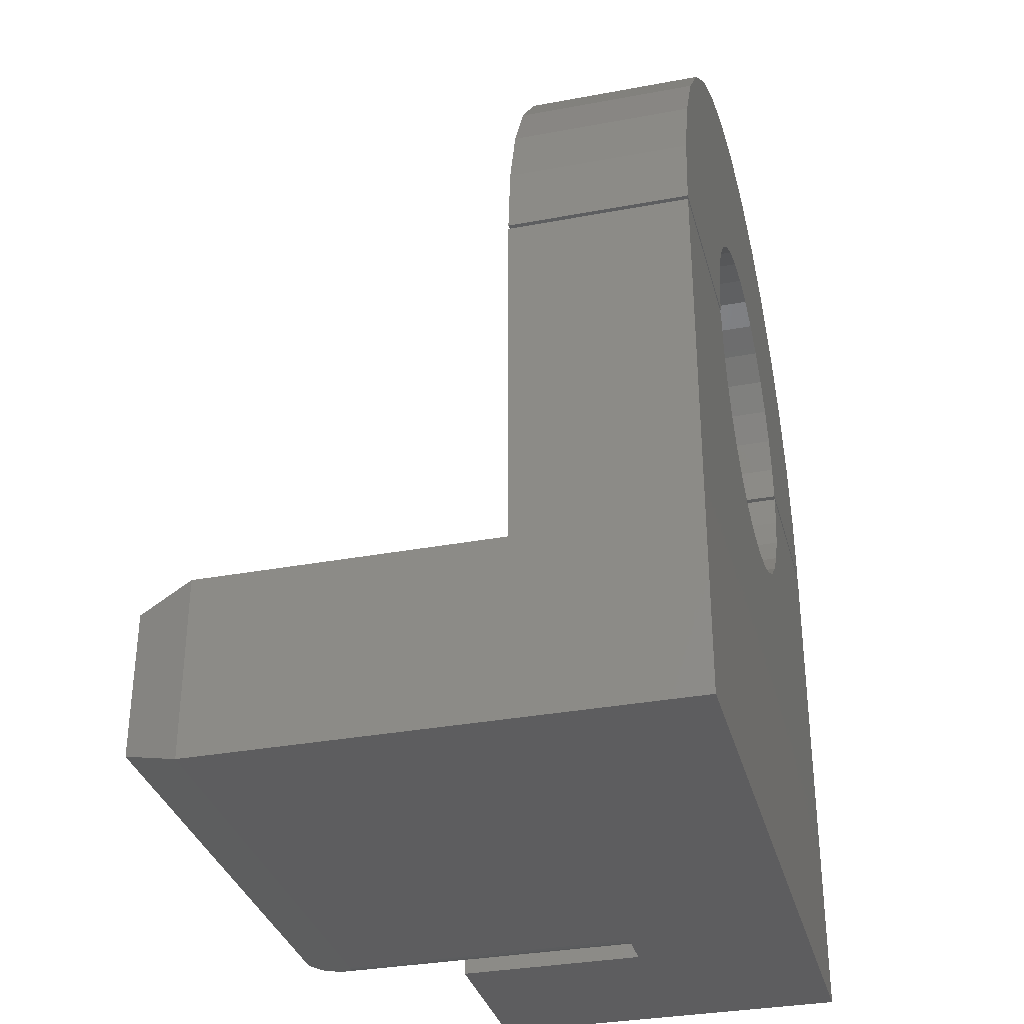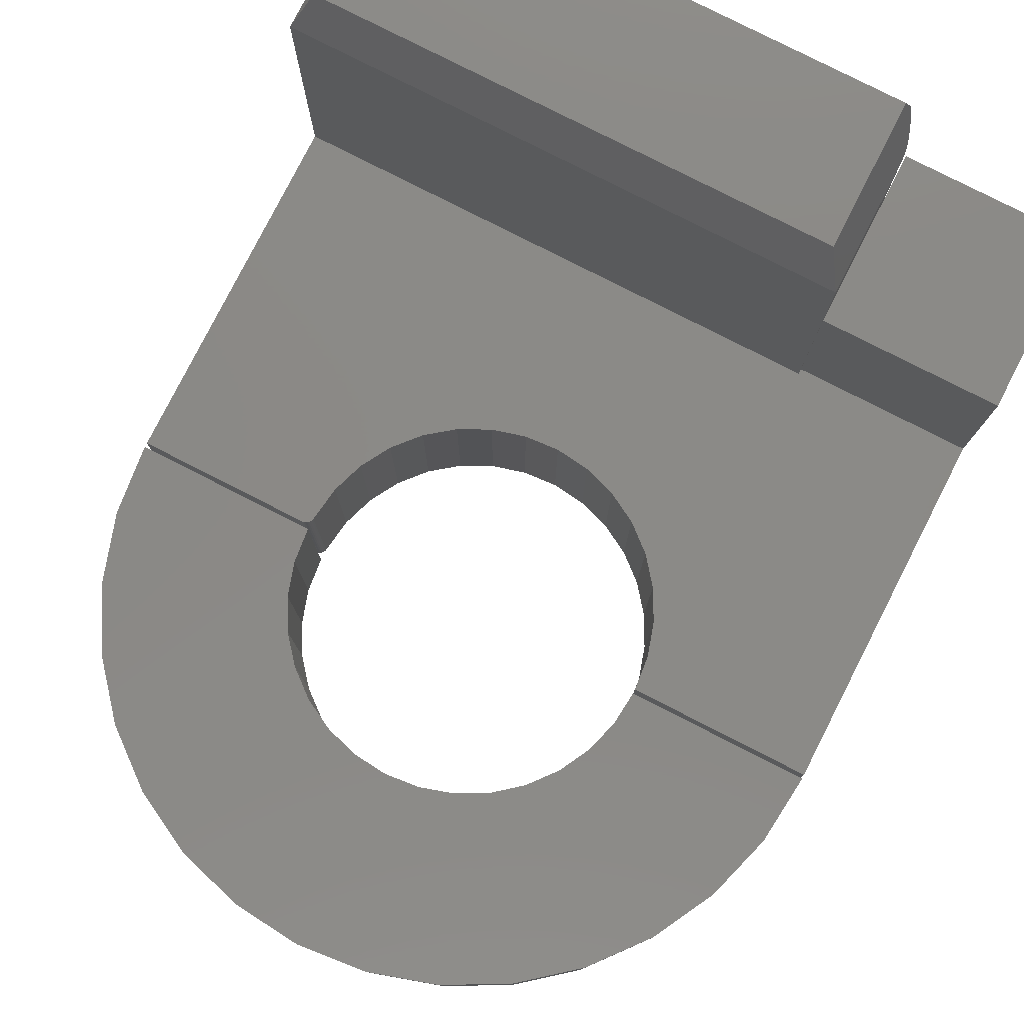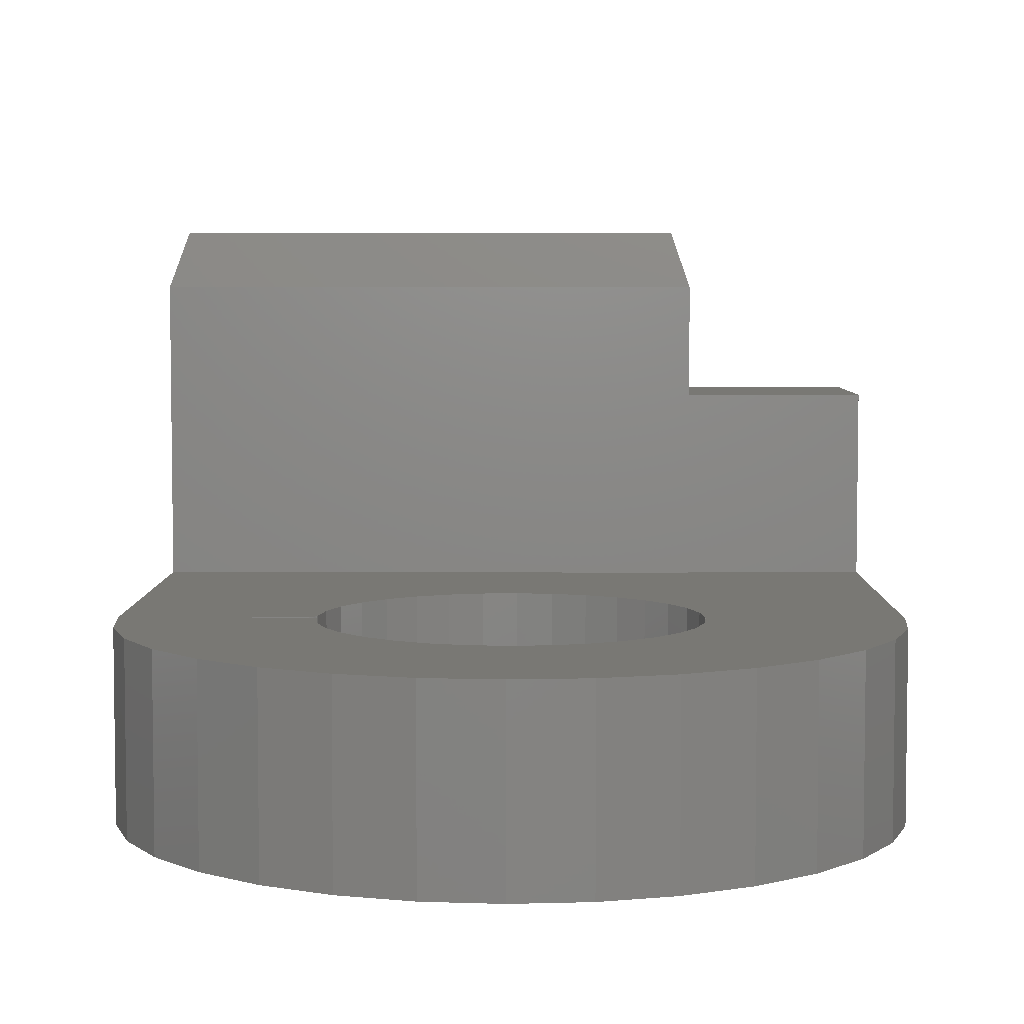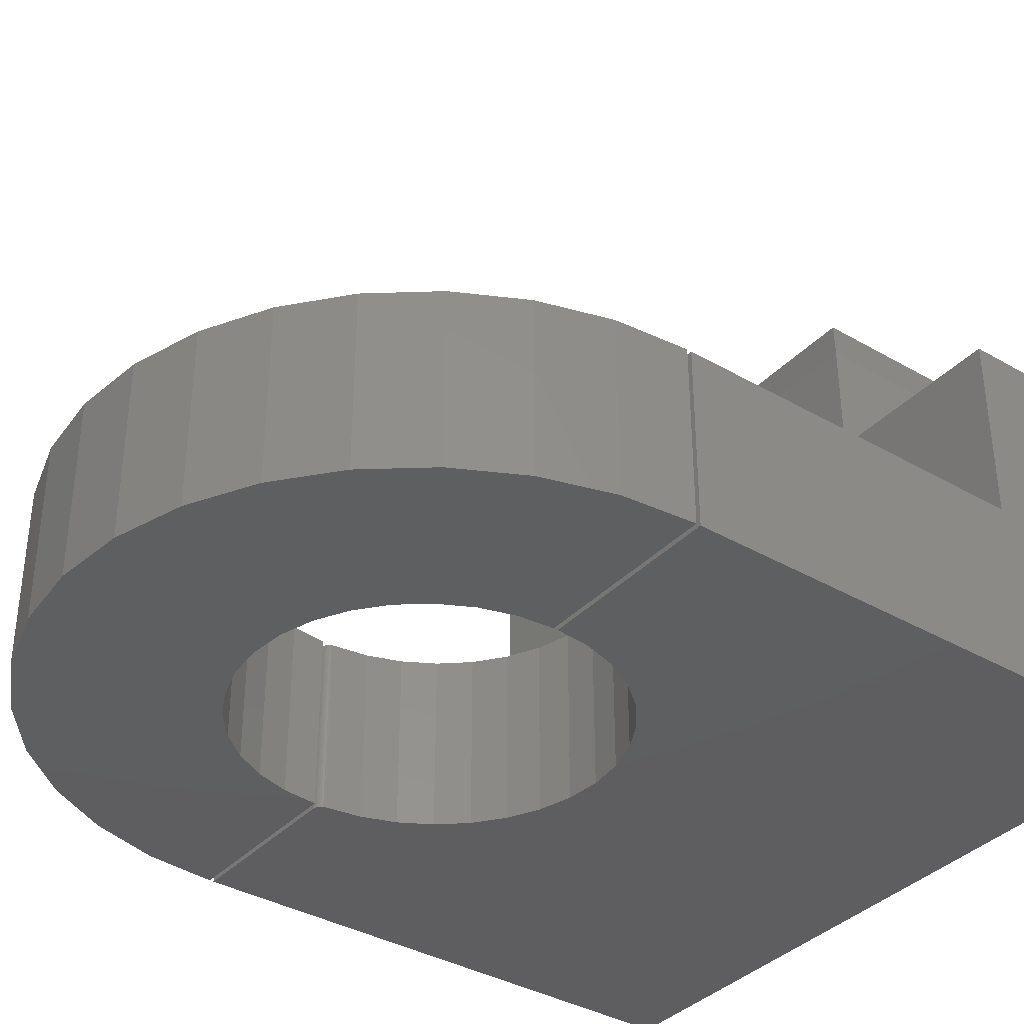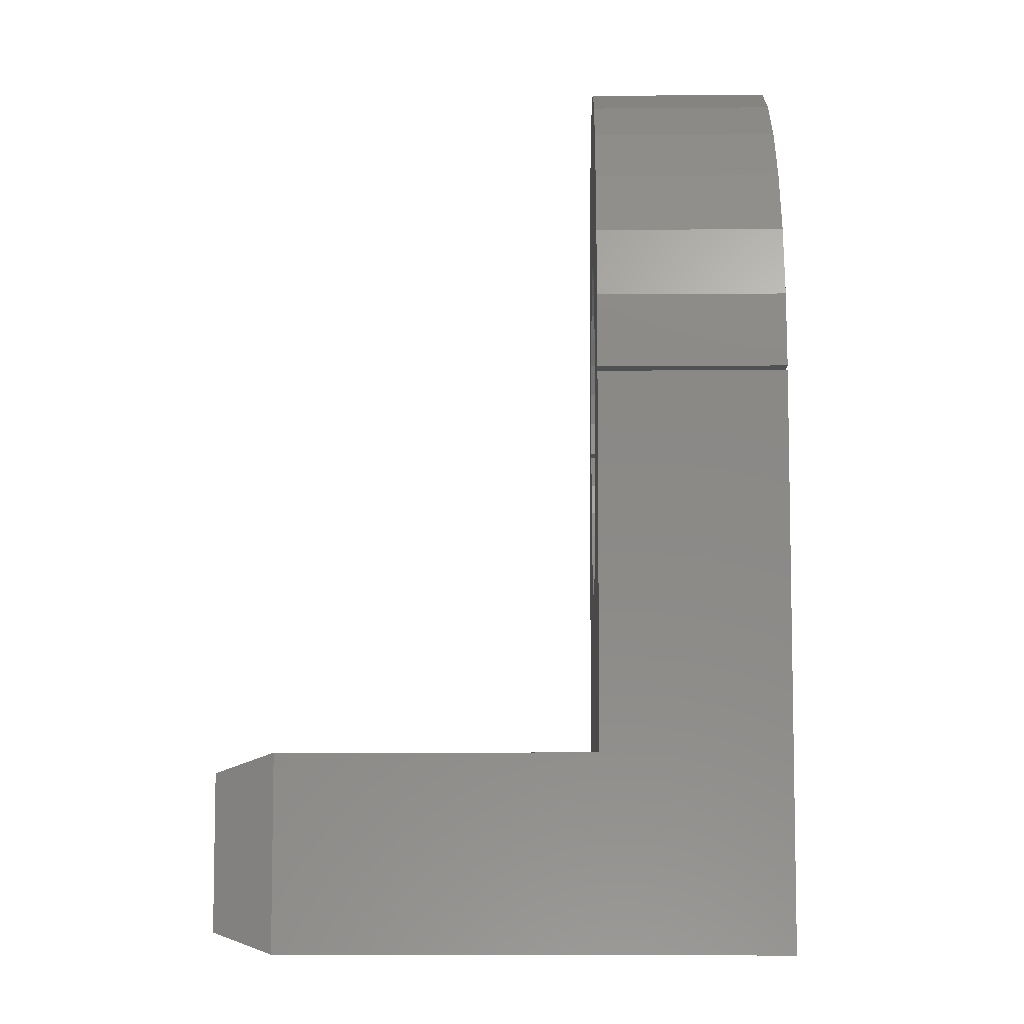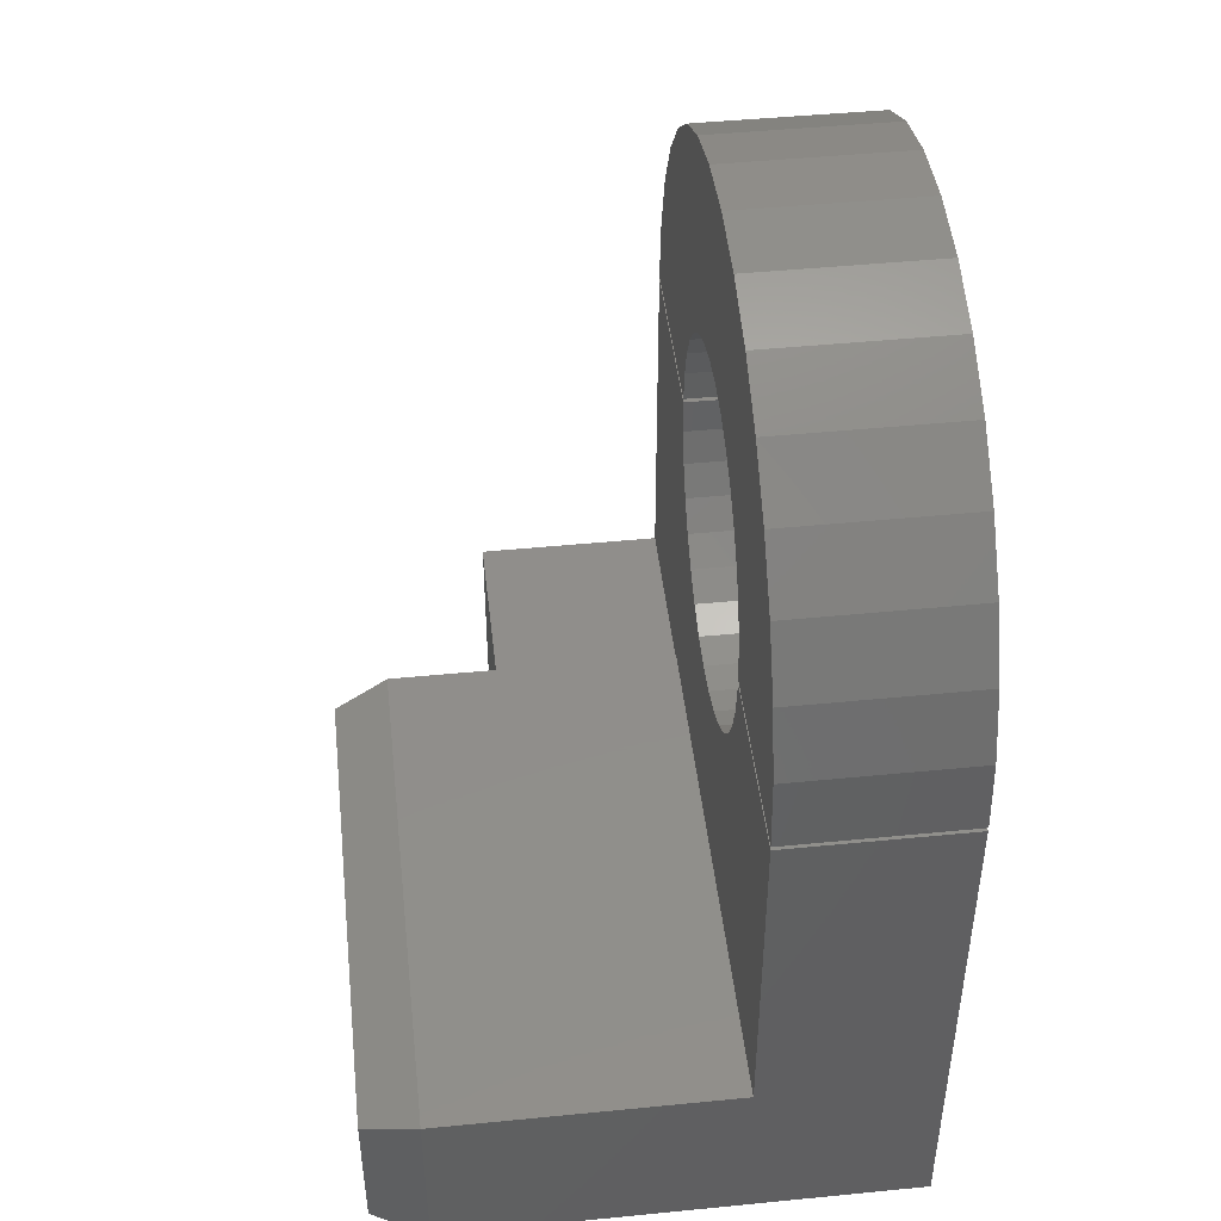
<metadata>
{"format":"stl","ext":"stl","renderer":"f3d","projection":"perspective","resolution":1024,"background":"white","views":[{"elev":-33.2,"azim":104.4,"up":"+Y"},{"elev":79.3,"azim":-153.0,"up":"+Z"},{"elev":5.3,"azim":-179.4,"up":"+Z"},{"elev":-36.7,"azim":-127.0,"up":"+Z"},{"elev":-7.3,"azim":91.4,"up":"+Y"},{"elev":46.5,"azim":83.6,"up":"+Y"}]}
</metadata>
<code>
# stl→obj: 170 verts, 330 faces
v 0.3047 0.1526 0.3984
v -0.1484 0.1526 0.3984
v 0.2891 0.137 0.4453
v -0.1328 0.137 0.4453
v 0.3047 0.1526 0.1484
v -0.1484 0.1526 0.1484
v -0.1484 0.1484 0.1484
v -0.1484 0.1484 0.3047
v -0.1484 0.03906 0.3047
v -0.1484 0.03906 0.3984
v 0.3047 -1.388e-17 0.3984
v -0.1094 0 0.3984
v 0.3047 0 0
v -0.1094 0 0.1484
v -0.2969 0 0
v -0.1484 0 0.1484
v -0.2969 0 0.3047
v -0.1484 0 0.3047
v -0.2969 0.1484 0.3047
v -0.2969 0.1484 0.1484
v -0.2969 0.4496 0
v -0.2969 0.4496 0.1484
v -0.1484 0.03906 0.1484
v -0.1114 5.493e-05 0.3986
v -0.1243 0.002973 0.1484
v -0.1193 0.001276 0.4023
v -0.1222 0.002155 0.4049
v -0.1247 0.003138 0.4079
v -0.1281 0.004791 0.4128
v -0.1311 0.006583 0.1484
v -0.1316 0.006932 0.4192
v -0.137 0.01144 0.1484
v -0.1412 0.01639 0.4202
v -0.1419 0.01736 0.1484
v -0.1432 0.0195 0.4142
v -0.1455 0.02416 0.4073
v -0.1455 0.02411 0.1484
v -0.147 0.02843 0.4029
v -0.1476 0.03108 0.4009
v -0.137 0.01144 0.4328
v -0.117 0.0007506 0.1484
v -0.1135 0.0002144 0.3991
v -0.115 0.0004052 0.3997
v -0.1165 0.0006598 0.4004
v -0.1477 0.03144 0.1484
v -0.148 0.03321 0.3998
v -0.1483 0.0355 0.3989
v -0.1484 0.03726 0.3985
v -0.1328 0.01562 0.4453
v 0.1549 0.4474 0
v 0.1561 0.4484 0
v 0.154 0.4463 0
v 0.0001937 0.3008 0
v 0.02883 0.3029 0
v 0.05654 0.3104 0
v 0.08229 0.3231 0
v 0.1051 0.3405 0
v 0.1242 0.362 0
v 0.1388 0.3867 0
v 0.1483 0.4138 0
v 0.1525 0.4422 0
v 0.3047 0.4496 0
v 0.1527 0.4436 0
v 0.1532 0.445 0
v 0.1574 0.449 0
v 0.1589 0.4494 0
v 0.1603 0.4496 0
v -0.1449 0.4496 0
v -0.1421 0.421 0
v -0.1339 0.3935 0
v -0.1206 0.3681 0
v -0.1026 0.3457 0
v -0.08069 0.3272 0
v -0.0556 0.3132 0
v -0.0283 0.3043 0
v 0.154 0.4463 0.1484
v 0.1561 0.4484 0.1484
v 0.1549 0.4474 0.1484
v 0.0001937 0.3008 0.1484
v 0.1525 0.4422 0.1484
v 0.1483 0.4138 0.1484
v 0.1388 0.3867 0.1484
v 0.1242 0.362 0.1484
v 0.1051 0.3405 0.1484
v 0.08229 0.3231 0.1484
v 0.05654 0.3104 0.1484
v 0.02883 0.3029 0.1484
v 0.3047 0.4496 0.1484
v 0.1532 0.445 0.1484
v 0.1527 0.4436 0.1484
v 0.1603 0.4496 0.1484
v 0.1589 0.4494 0.1484
v 0.1574 0.449 0.1484
v -0.0283 0.3043 0.1484
v -0.0556 0.3132 0.1484
v -0.08069 0.3272 0.1484
v -0.1026 0.3457 0.1484
v -0.1206 0.3681 0.1484
v -0.1339 0.3935 0.1484
v -0.1421 0.421 0.1484
v -0.1449 0.4496 0.1484
v 0.2891 0.01562 0.4453
v -0.1013 0.5583 0.1484
v -0.2911 0.5118 0.1484
v -0.1198 0.5358 0.1484
v -0.2969 0.4531 0.1484
v -0.1449 0.4531 0.1484
v -0.142 0.4822 0.1484
v 0.254 0.6202 0.1484
v 0.003906 0.6019 0.1484
v 0.03294 0.5991 0.1484
v 0.06085 0.5906 0.1484
v 0.1276 0.5358 0.1484
v 0.1414 0.5101 0.1484
v 0.2989 0.5118 0.1484
v -0.2462 0.6202 0.1484
v -0.274 0.5682 0.1484
v -0.05304 0.5906 0.1484
v -0.02512 0.5991 0.1484
v 0.2166 0.6658 0.1484
v -0.2088 0.6658 0.1484
v -0.1632 0.7032 0.1484
v 0.171 0.7032 0.1484
v -0.1112 0.731 0.1484
v 0.119 0.731 0.1484
v -0.05477 0.7481 0.1484
v 0.06259 0.7481 0.1484
v 0.003906 0.7539 0.1484
v -0.07877 0.5769 0.1484
v -0.1336 0.5101 0.1484
v 0.2818 0.5682 0.1484
v 0.08658 0.5769 0.1484
v 0.1091 0.5583 0.1484
v 0.3047 0.4531 0.1484
v 0.1499 0.4822 0.1484
v 0.1527 0.4531 0.1484
v -0.1198 0.5358 0
v -0.2911 0.5118 0
v -0.1013 0.5583 0
v -0.142 0.4822 0
v -0.1449 0.4531 0
v -0.2969 0.4531 0
v 0.03294 0.5991 0
v 0.003906 0.6019 0
v 0.254 0.6202 0
v 0.06085 0.5906 0
v 0.2989 0.5118 0
v 0.1414 0.5101 0
v 0.1276 0.5358 0
v -0.2462 0.6202 0
v -0.2088 0.6658 0
v 0.2166 0.6658 0
v -0.02512 0.5991 0
v -0.05304 0.5906 0
v -0.274 0.5682 0
v 0.003906 0.7539 0
v 0.06259 0.7481 0
v -0.05477 0.7481 0
v 0.119 0.731 0
v -0.1112 0.731 0
v 0.171 0.7032 0
v -0.1632 0.7032 0
v -0.07877 0.5769 0
v -0.1336 0.5101 0
v 0.1091 0.5583 0
v 0.08658 0.5769 0
v 0.2818 0.5682 0
v 0.1527 0.4531 0
v 0.1499 0.4822 0
v 0.3047 0.4531 0
f 1 2 3
f 3 2 4
f 1 5 2
f 2 5 6
f 6 7 8
f 9 10 8
f 8 10 2
f 8 2 6
f 11 12 13
f 13 12 14
f 13 14 15
f 15 14 16
f 15 16 17
f 17 16 18
f 17 19 15
f 15 19 20
f 15 20 21
f 21 20 22
f 16 23 18
f 18 23 9
f 7 20 8
f 8 20 19
f 14 12 24
f 25 26 27
f 25 27 28
f 25 28 29
f 25 29 30
f 30 29 31
f 32 33 34
f 34 33 35
f 34 35 36
f 34 36 37
f 37 36 38
f 37 38 39
f 40 33 32
f 40 32 30
f 40 30 31
f 41 14 24
f 41 24 42
f 41 42 43
f 41 43 44
f 41 44 26
f 41 26 25
f 45 37 39
f 45 39 46
f 45 46 47
f 45 47 48
f 45 48 10
f 45 10 9
f 45 9 23
f 47 46 48
f 49 10 48
f 49 48 46
f 49 46 39
f 49 39 38
f 49 38 36
f 49 36 35
f 49 35 33
f 49 33 40
f 2 10 4
f 4 10 49
f 8 19 9
f 9 19 17
f 9 17 18
f 50 51 52
f 13 15 53
f 13 53 54
f 13 54 55
f 13 55 56
f 13 56 57
f 13 57 58
f 13 58 59
f 13 59 60
f 13 60 61
f 62 13 61
f 62 61 63
f 62 63 64
f 62 64 52
f 62 52 51
f 51 65 66
f 51 66 67
f 51 67 62
f 15 21 68
f 15 68 69
f 15 69 70
f 15 70 71
f 15 71 72
f 15 72 73
f 15 73 74
f 15 74 75
f 15 75 53
f 76 77 78
f 6 5 79
f 6 79 20
f 6 20 7
f 5 80 81
f 5 81 82
f 5 82 83
f 5 83 84
f 5 84 85
f 5 85 86
f 5 86 87
f 5 87 79
f 88 77 76
f 88 76 89
f 88 89 90
f 88 90 80
f 88 80 5
f 77 88 91
f 77 91 92
f 77 92 93
f 20 79 94
f 20 94 95
f 20 95 96
f 20 96 97
f 20 97 98
f 20 98 99
f 20 99 100
f 20 100 101
f 20 101 22
f 16 41 25
f 16 25 30
f 16 30 32
f 16 32 34
f 16 34 37
f 16 37 45
f 43 12 102
f 12 11 102
f 43 24 12
f 42 24 43
f 49 40 31
f 49 31 26
f 49 26 44
f 49 44 43
f 49 43 102
f 31 29 28
f 31 28 27
f 31 27 26
f 49 102 4
f 4 102 3
f 62 88 13
f 13 88 5
f 13 5 11
f 11 5 1
f 11 1 102
f 102 1 3
f 103 104 105
f 106 107 108
f 109 110 111
f 109 111 112
f 113 114 115
f 116 117 118
f 116 118 119
f 116 119 110
f 116 110 109
f 116 109 120
f 116 120 121
f 121 120 122
f 122 120 123
f 122 123 124
f 124 123 125
f 124 125 126
f 126 125 127
f 126 127 128
f 104 103 117
f 117 103 129
f 117 129 118
f 106 108 104
f 104 108 130
f 104 130 105
f 109 112 131
f 131 112 132
f 131 132 115
f 115 132 133
f 115 133 113
f 115 114 134
f 134 114 135
f 134 135 136
f 137 138 139
f 140 141 142
f 143 144 145
f 146 143 145
f 147 148 149
f 150 151 152
f 150 152 145
f 150 145 144
f 150 144 153
f 150 153 154
f 150 154 155
f 156 157 158
f 158 157 159
f 158 159 160
f 160 159 161
f 160 161 162
f 162 161 152
f 162 152 151
f 154 163 155
f 155 163 139
f 155 139 138
f 137 164 138
f 138 164 140
f 138 140 142
f 149 165 147
f 147 165 166
f 147 166 167
f 167 166 146
f 167 146 145
f 168 169 170
f 170 169 148
f 170 148 147
f 142 106 138
f 138 106 104
f 138 104 155
f 155 104 117
f 155 117 150
f 150 117 116
f 150 116 151
f 151 116 121
f 151 121 162
f 162 121 122
f 162 122 160
f 160 122 124
f 160 124 158
f 158 124 126
f 158 126 156
f 156 126 128
f 156 128 157
f 157 128 127
f 157 127 159
f 159 127 125
f 159 125 161
f 161 125 123
f 161 123 152
f 152 123 120
f 152 120 145
f 145 120 109
f 145 109 167
f 167 109 131
f 167 131 147
f 147 131 115
f 147 115 170
f 170 115 134
f 136 168 134
f 134 168 170
f 144 119 153
f 153 119 118
f 153 118 154
f 154 118 129
f 154 129 163
f 163 129 103
f 163 103 139
f 139 103 105
f 139 105 137
f 137 105 130
f 137 130 164
f 164 130 108
f 164 108 140
f 140 108 107
f 140 107 141
f 119 144 110
f 110 144 143
f 110 143 111
f 111 143 146
f 111 146 112
f 112 146 166
f 112 166 132
f 132 166 165
f 132 165 133
f 133 165 149
f 133 149 113
f 113 149 148
f 113 148 114
f 114 148 169
f 114 169 135
f 135 169 168
f 135 168 136
f 106 142 107
f 107 142 141
f 53 87 54
f 54 87 86
f 54 86 55
f 55 86 85
f 55 85 56
f 56 85 84
f 56 84 57
f 57 84 83
f 57 83 58
f 58 83 82
f 58 82 59
f 59 82 81
f 59 81 60
f 60 81 80
f 60 80 61
f 87 53 79
f 79 53 75
f 79 75 94
f 94 75 74
f 94 74 95
f 95 74 73
f 95 73 96
f 96 73 72
f 96 72 97
f 97 72 71
f 97 71 98
f 98 71 70
f 98 70 99
f 99 70 69
f 99 69 100
f 100 69 68
f 100 68 101
f 88 62 91
f 91 62 67
f 61 80 63
f 63 80 90
f 63 90 64
f 64 90 89
f 64 89 52
f 52 89 76
f 52 76 50
f 50 76 78
f 50 78 51
f 51 78 77
f 51 77 65
f 65 77 93
f 65 93 66
f 66 93 92
f 66 92 67
f 67 92 91
f 101 68 22
f 22 68 21

</code>
